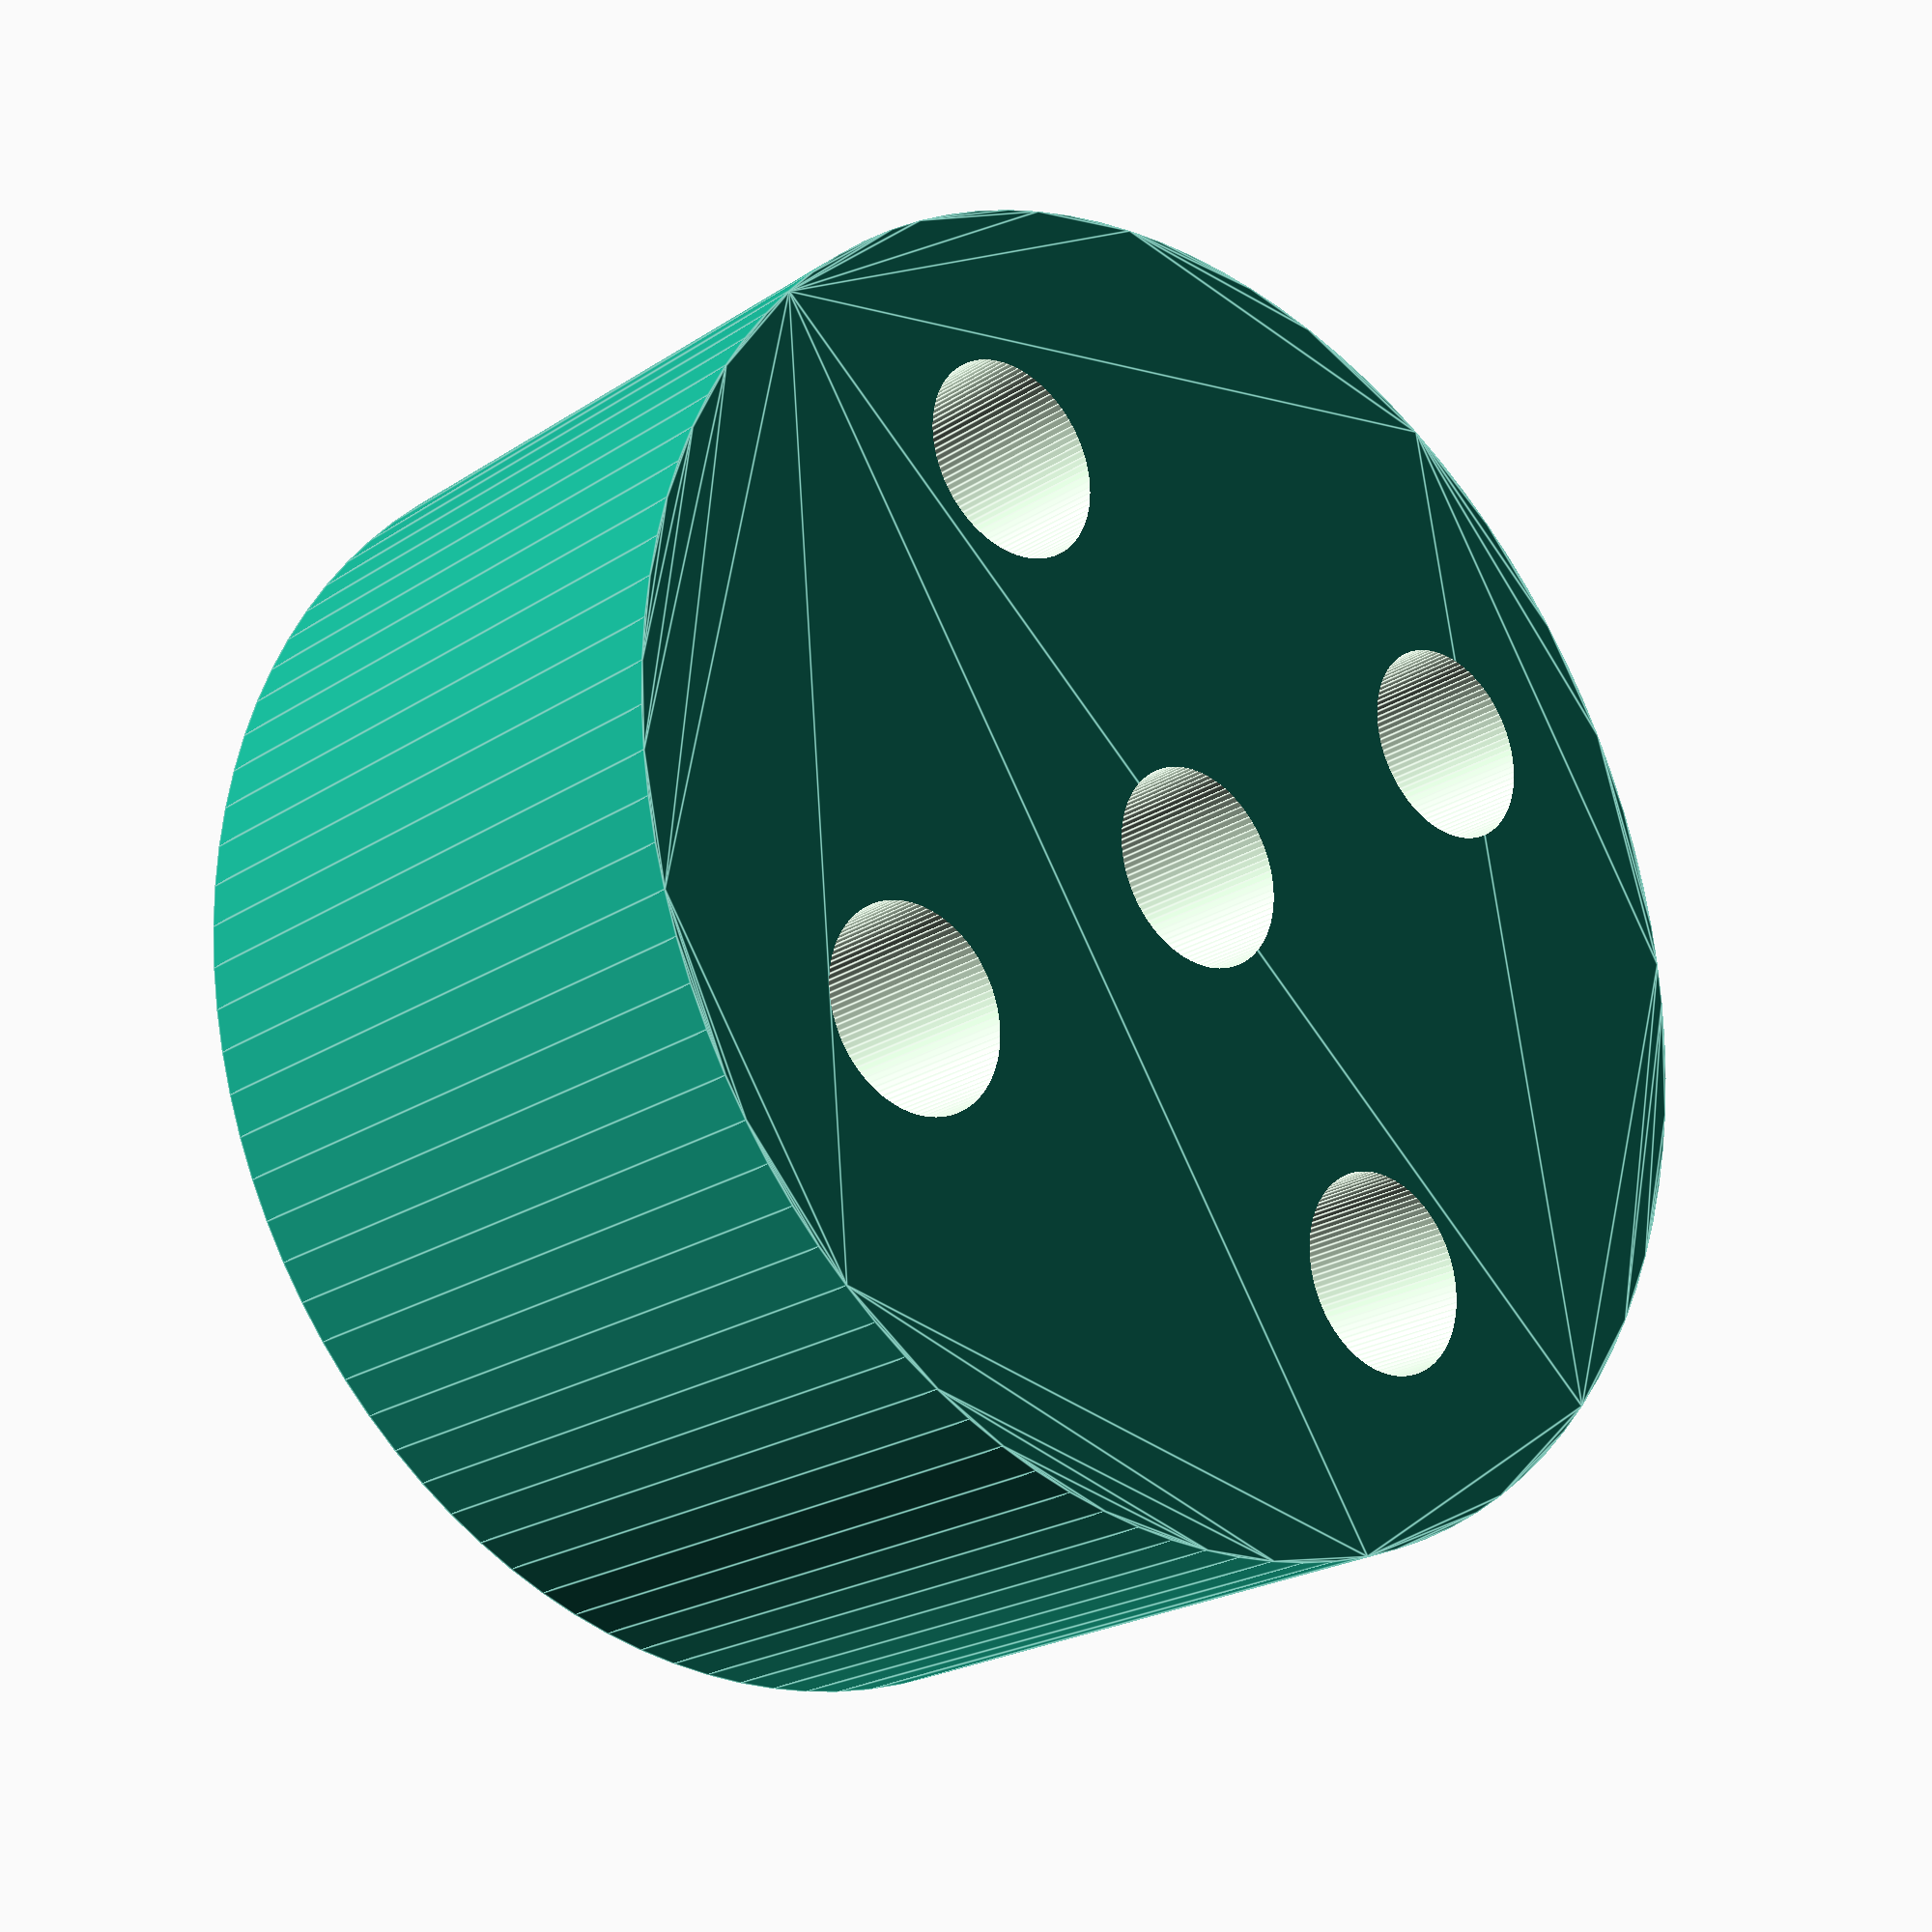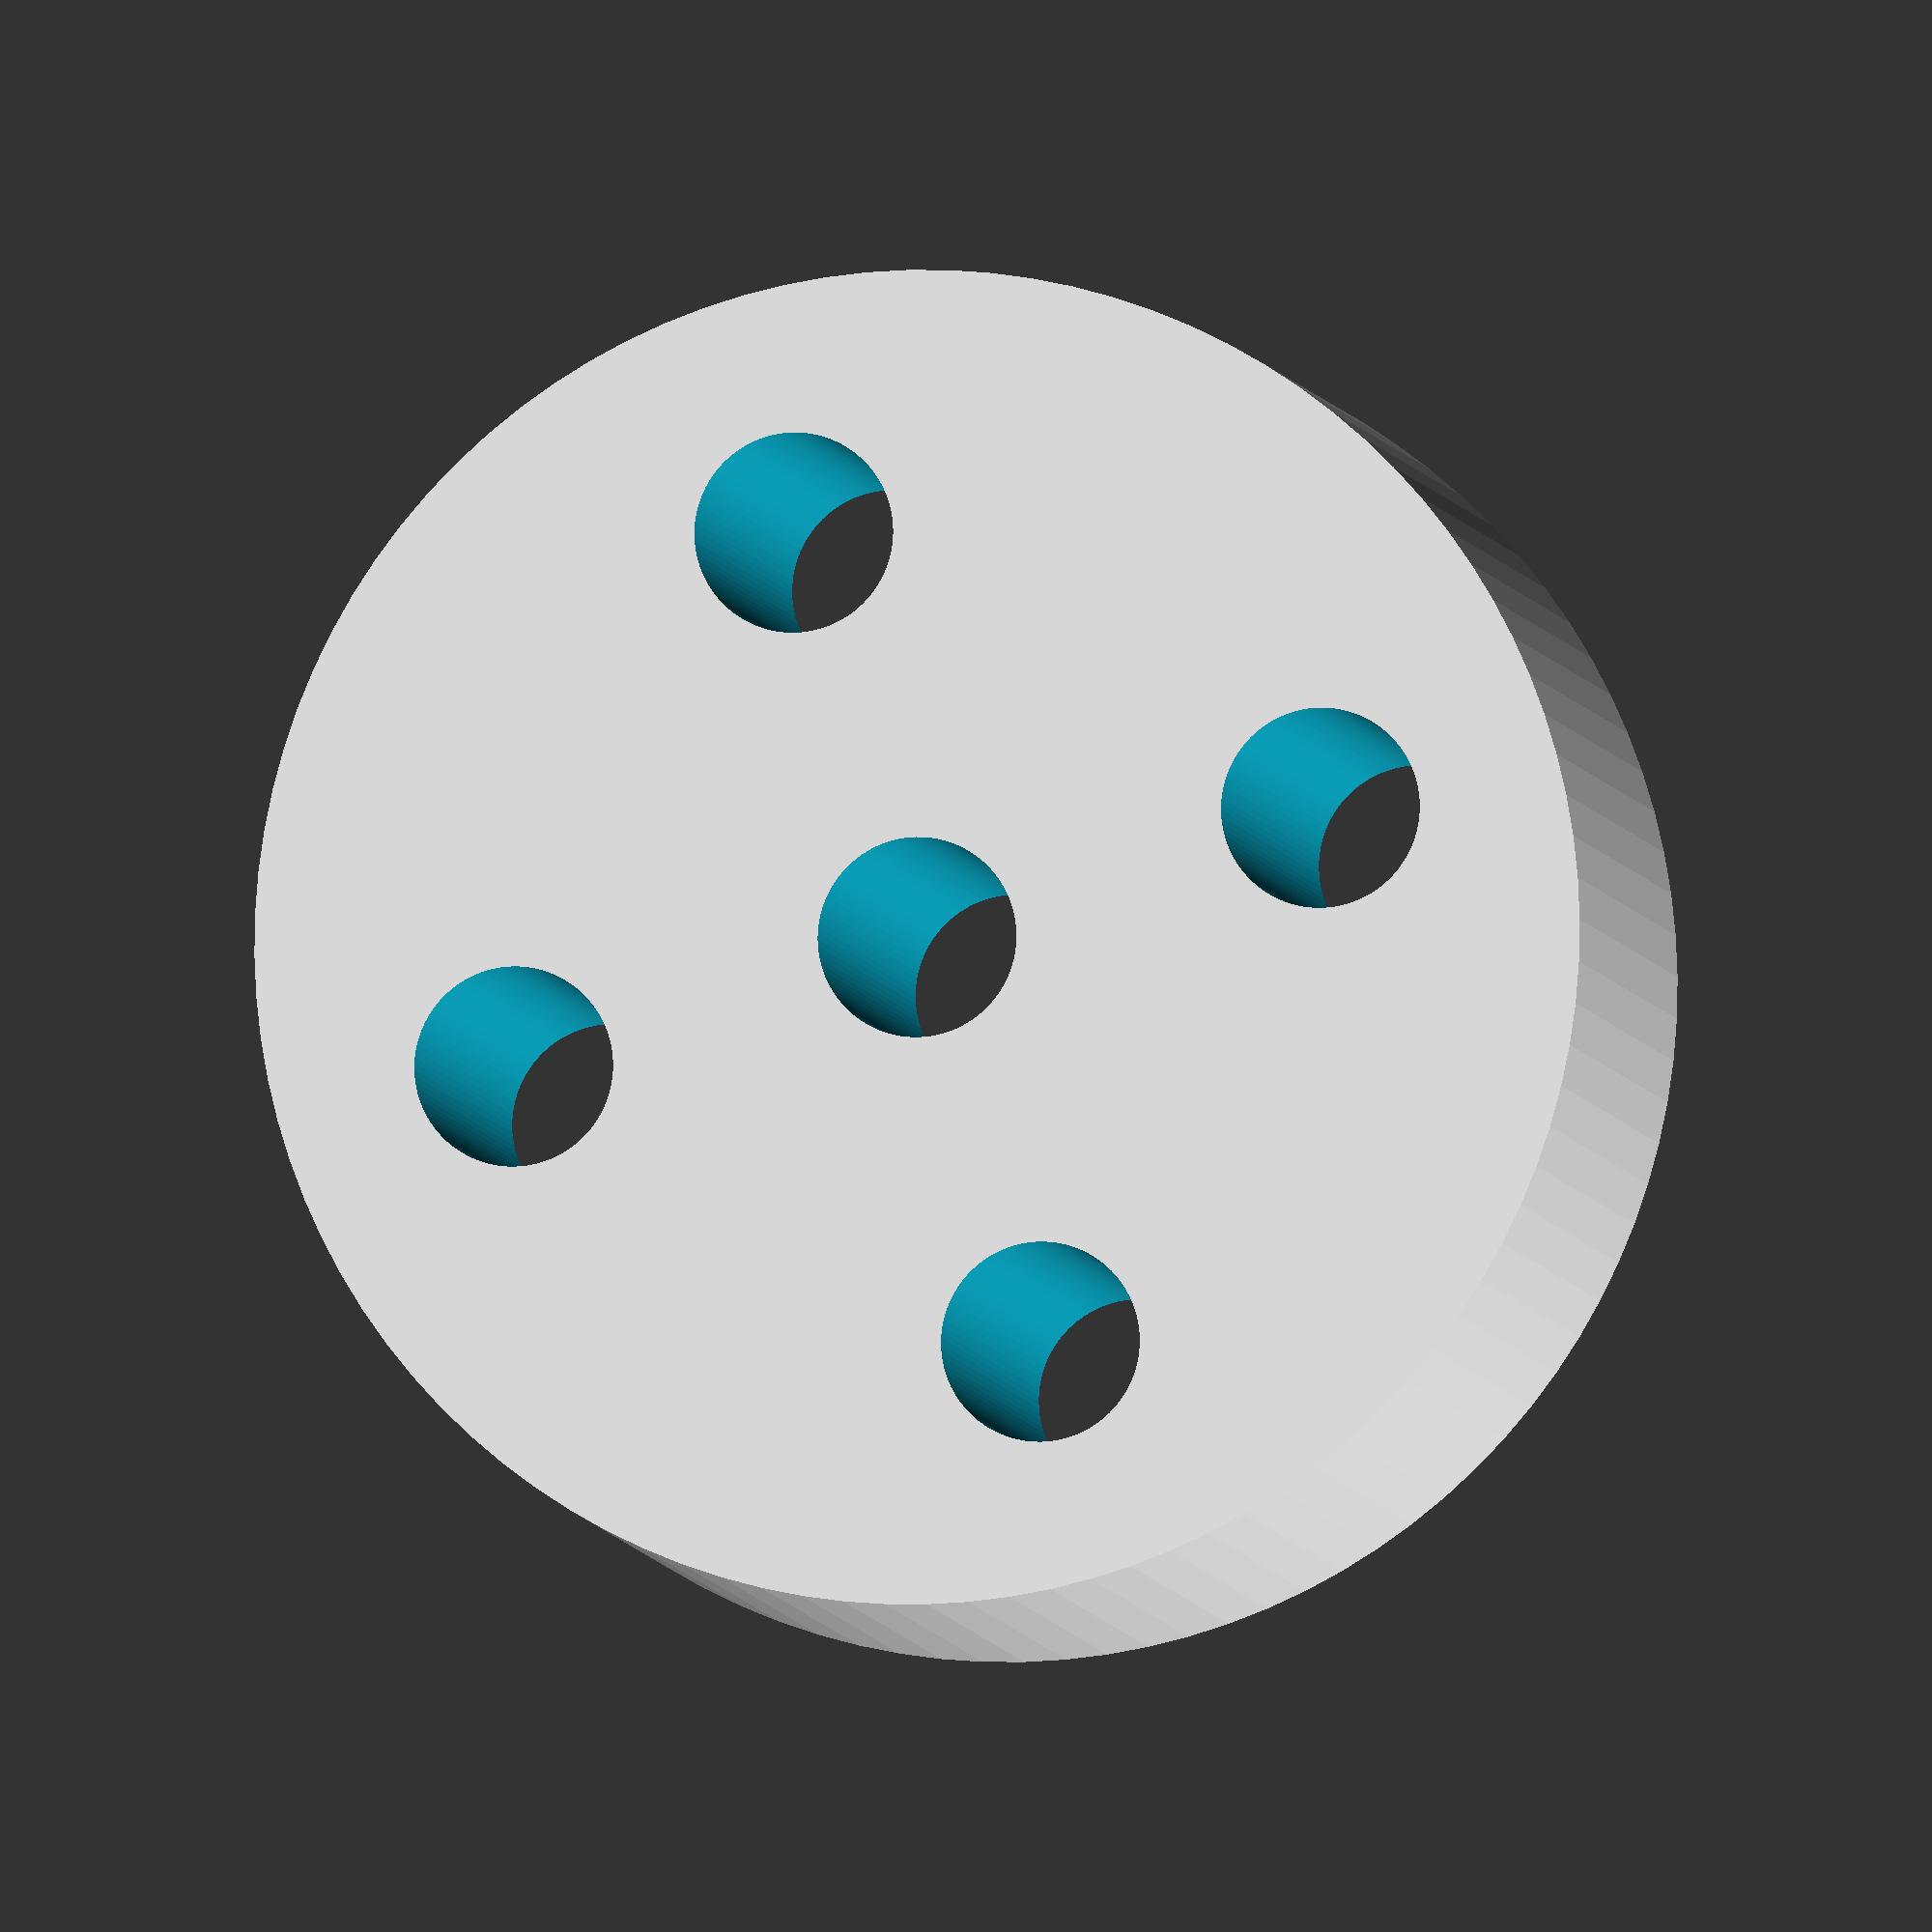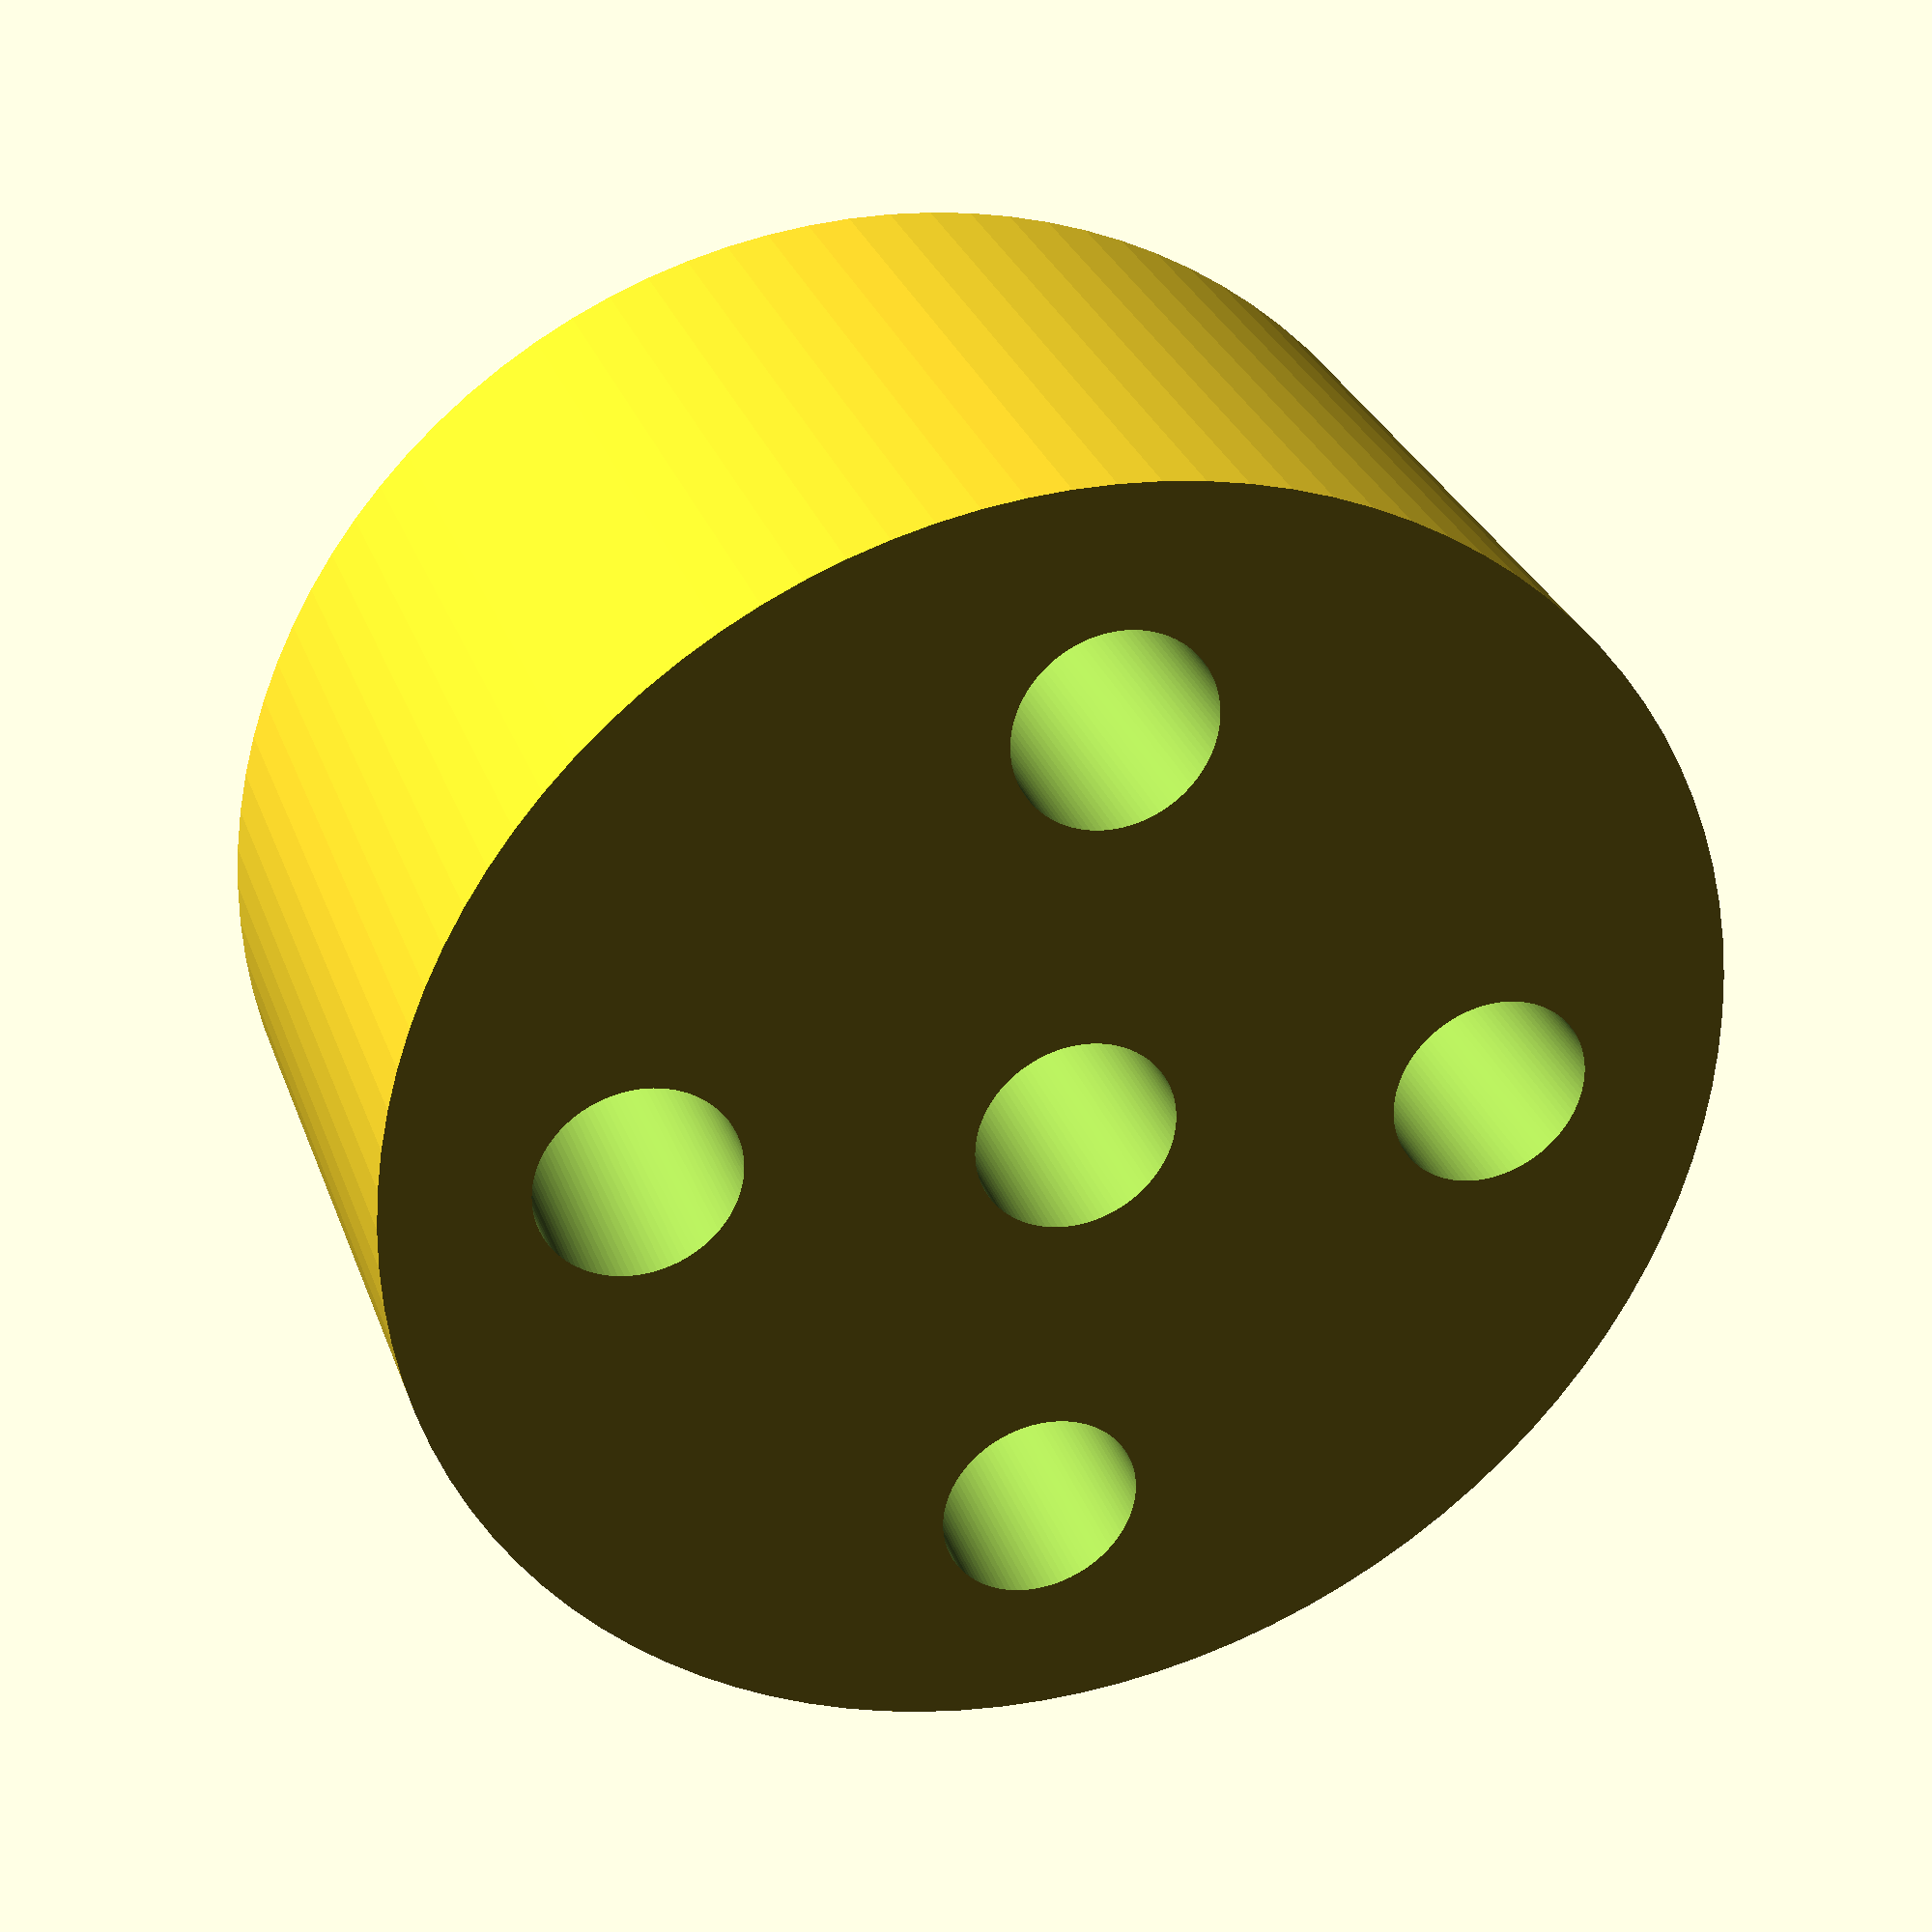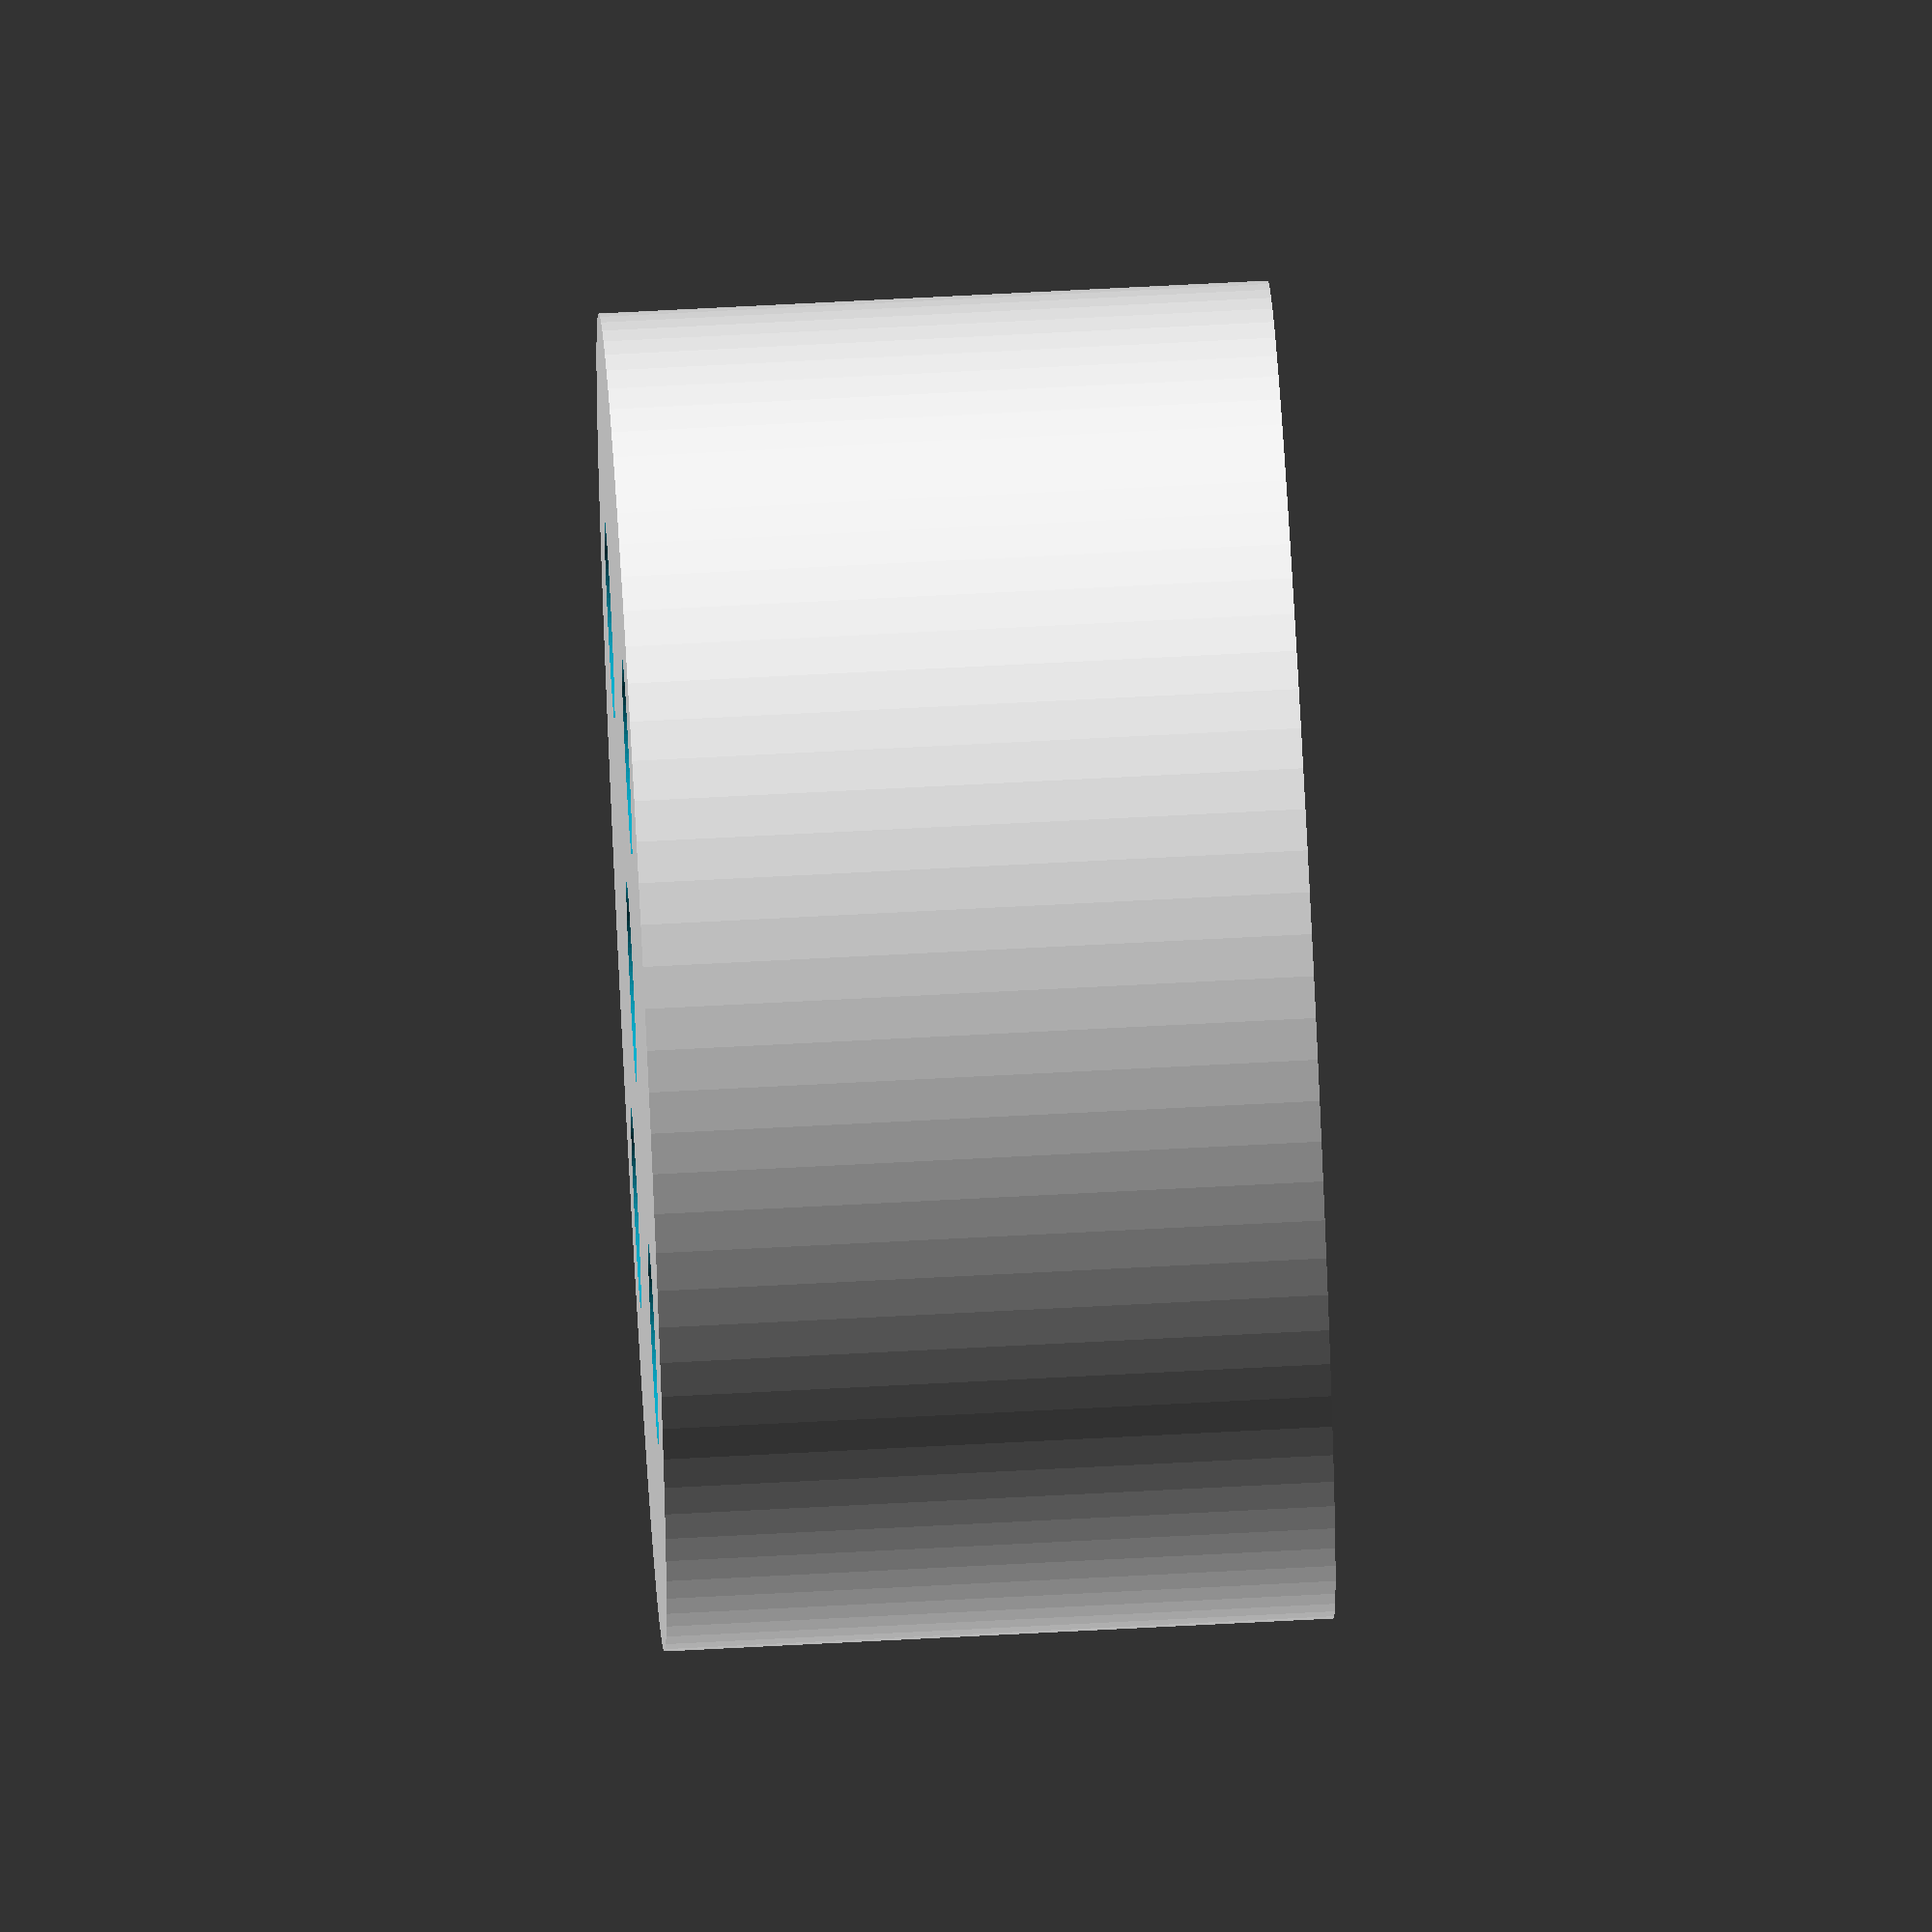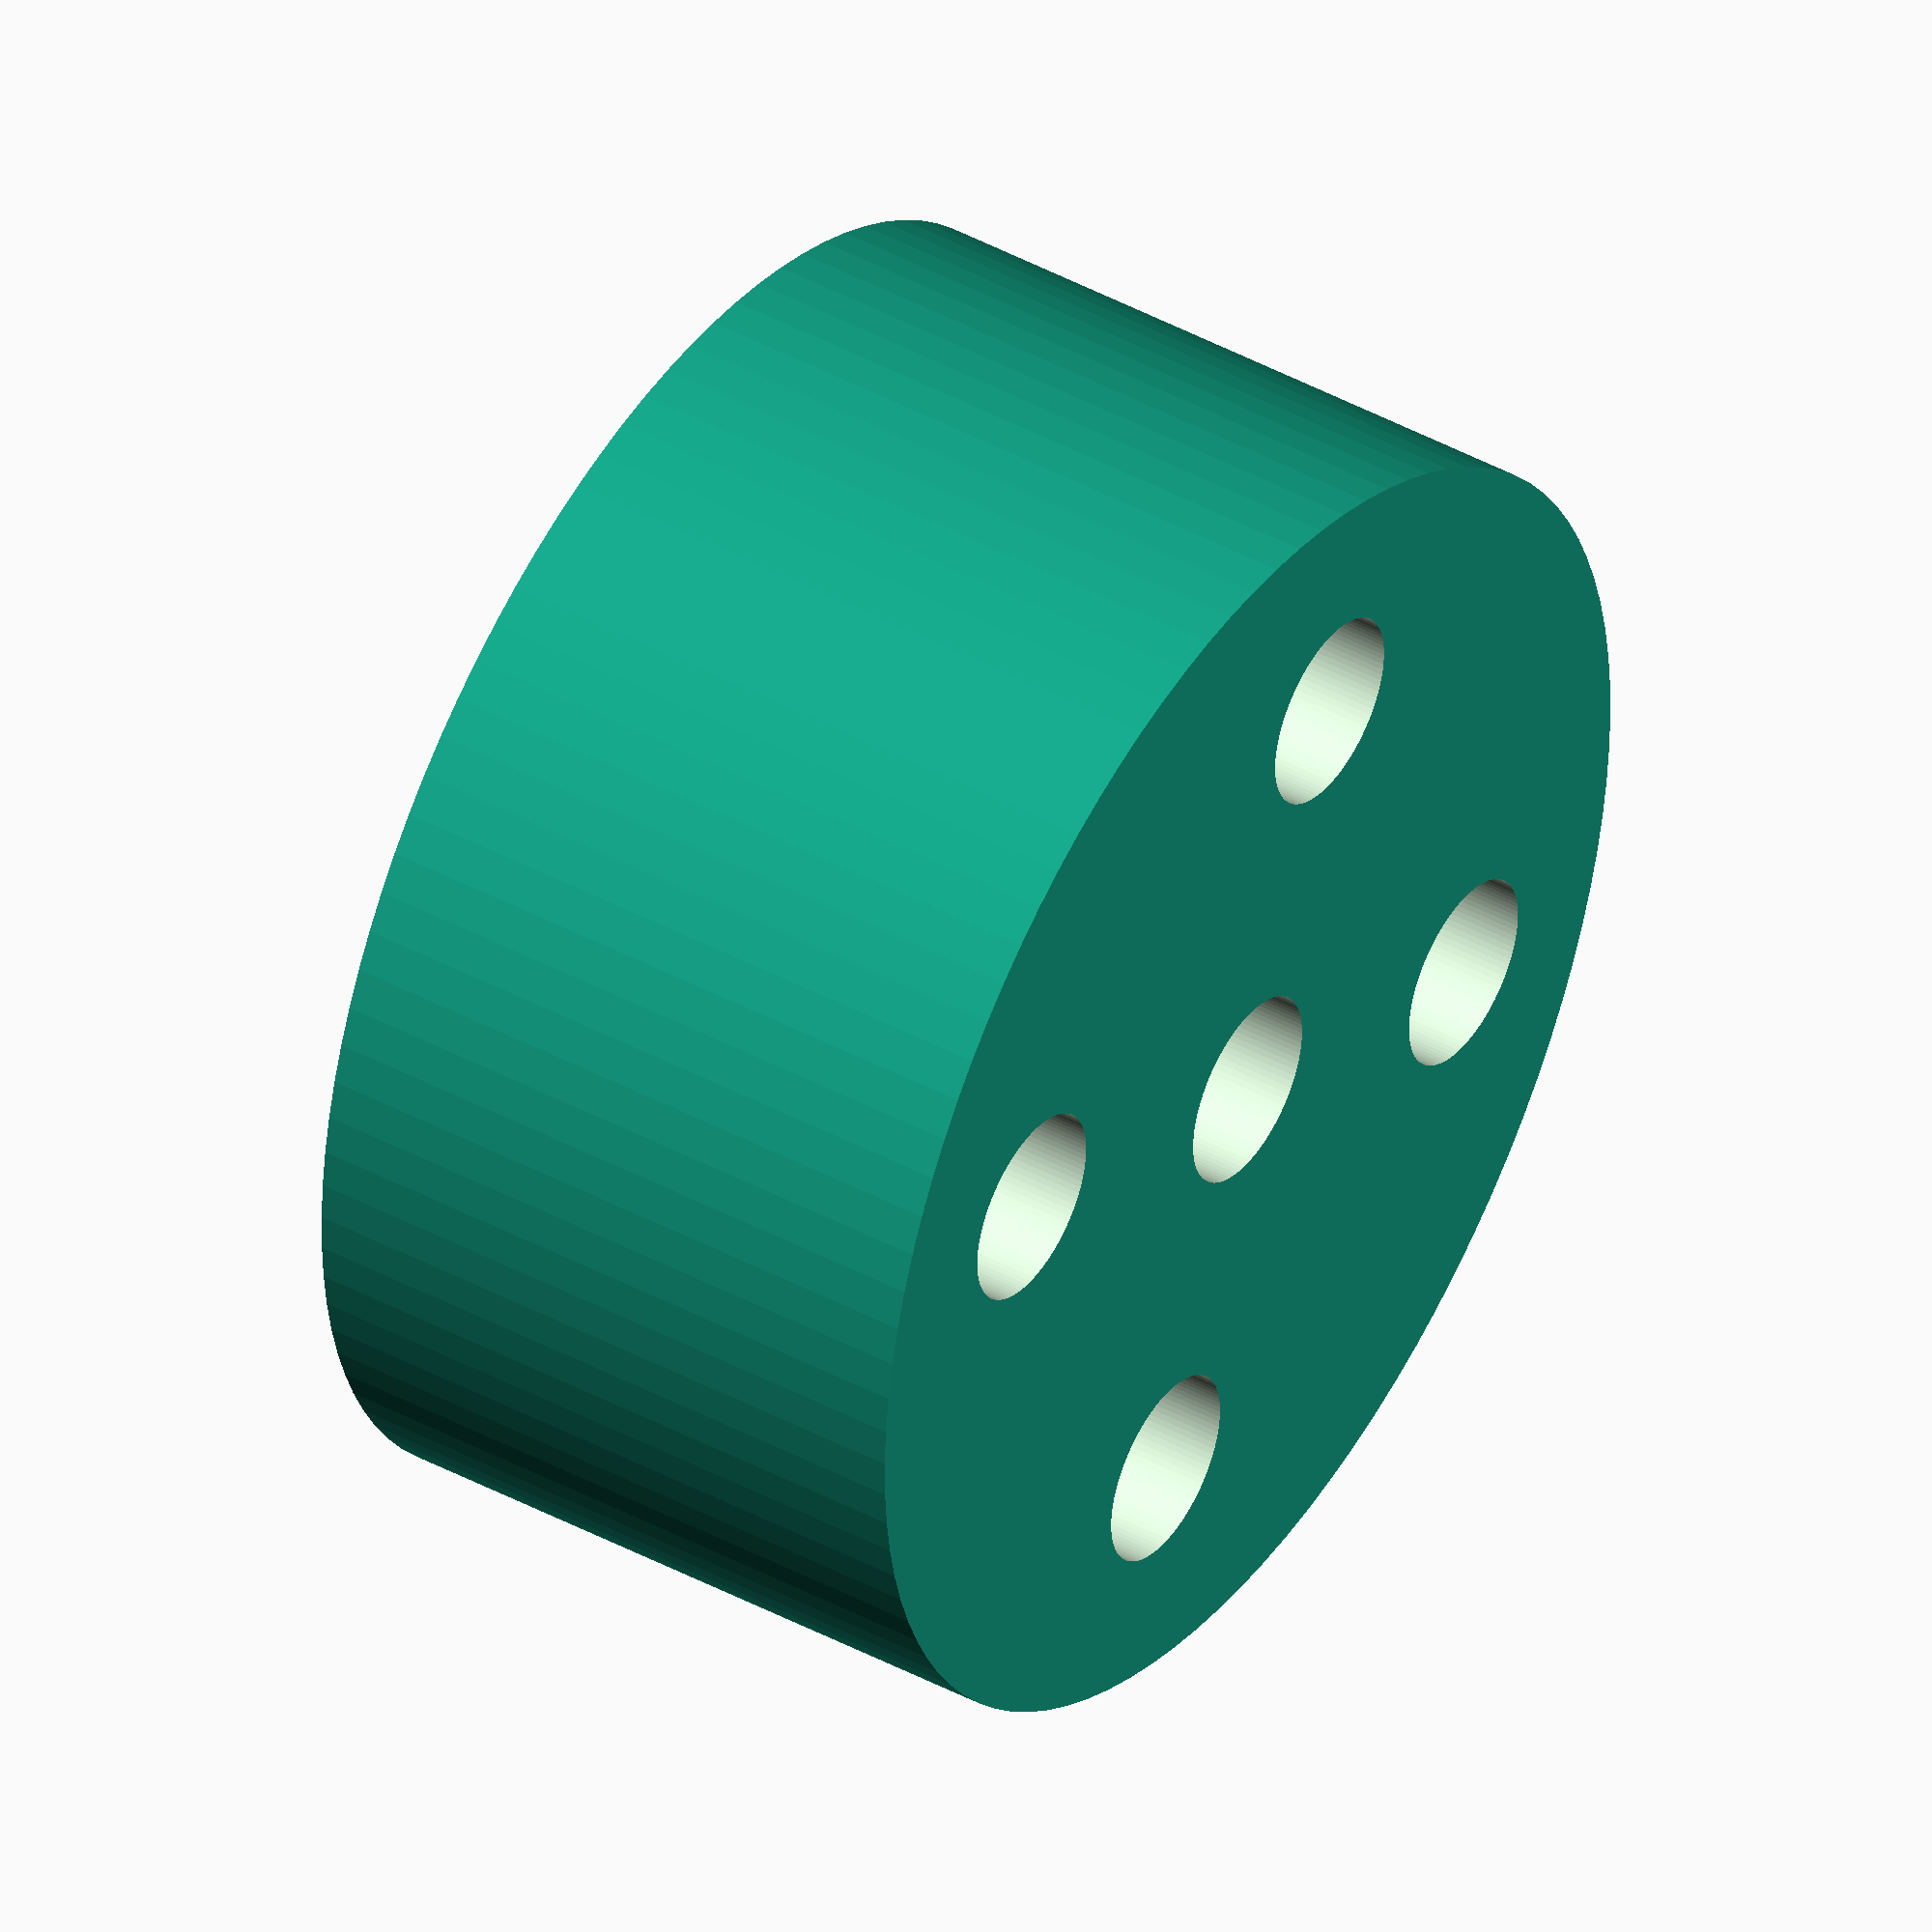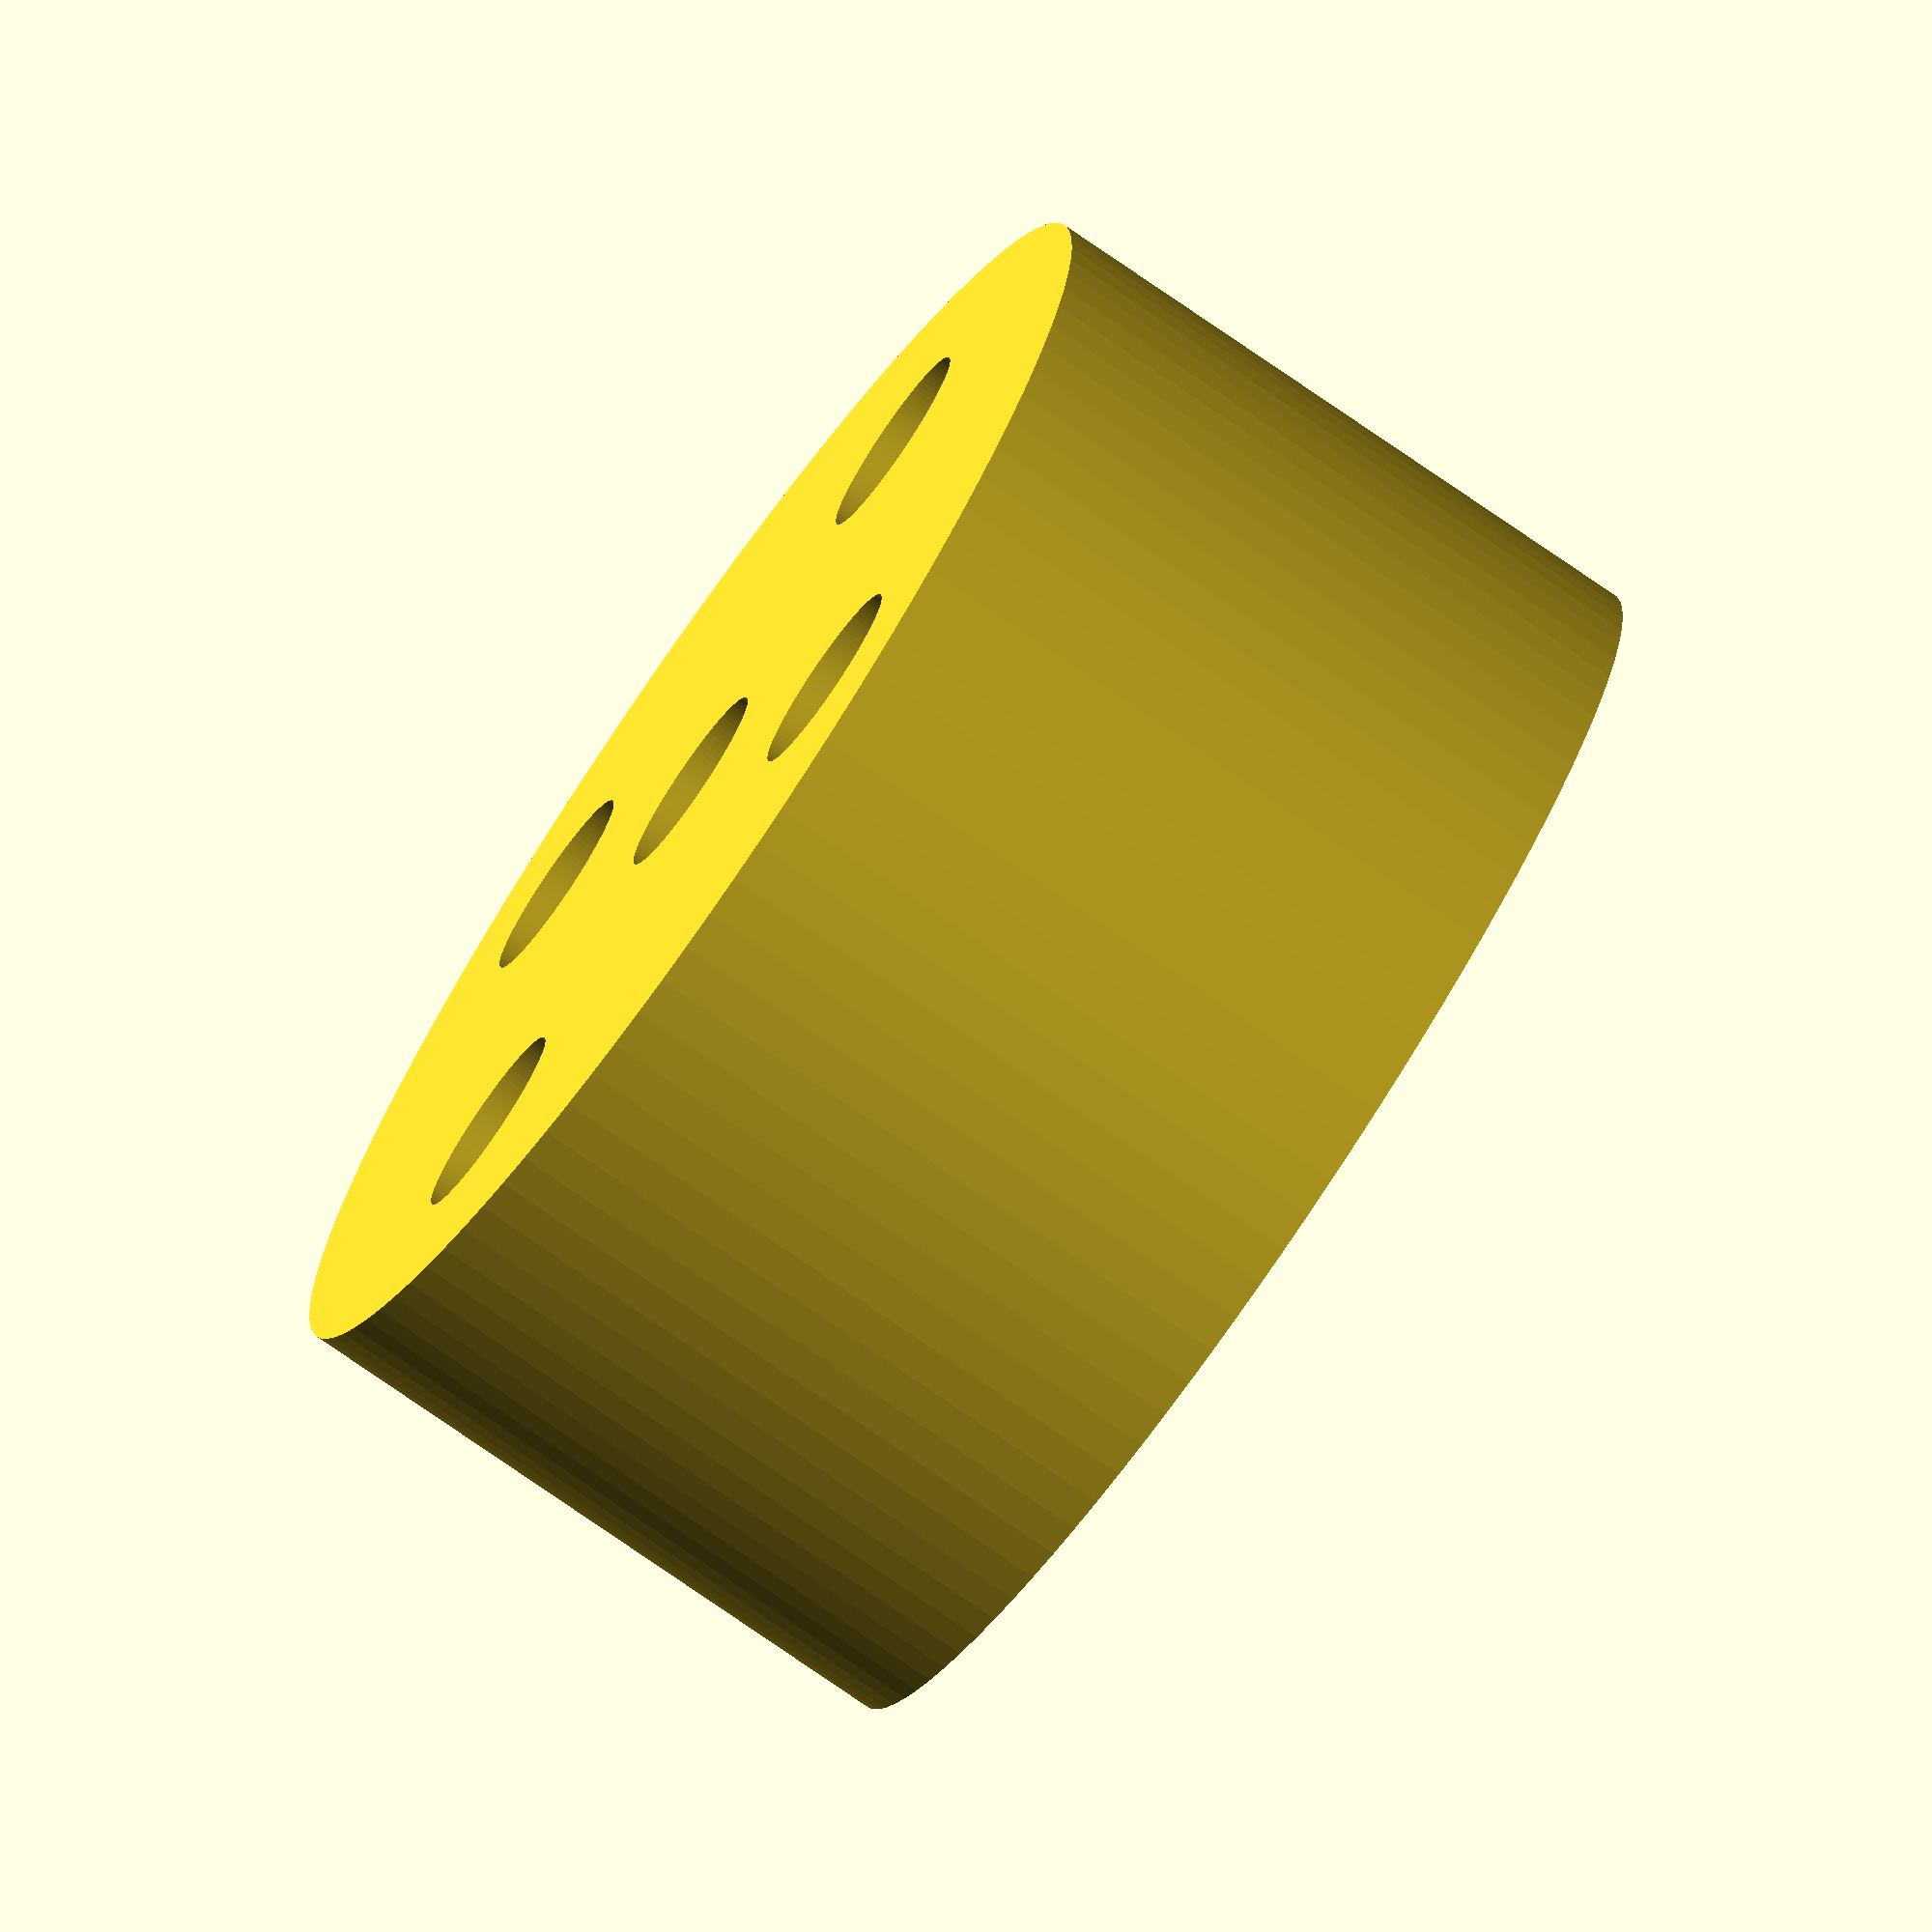
<openscad>
$fn = 100;

scale = 0.5;

helper_radius  = 0.25;
guide_hole = 0.15;
disk_hole =0.15;
string_hole_dist = 0.45;
phalanx_radius = 1;
string_hole_dist_2 = 2.25 * scale;
difference()
{
    /* Create main shape */
    circle( phalanx_radius );
    /* subtract holes */
    translate( [0, 0] )
        circle( guide_hole );
    
    translate( [0, 0] )
        circle( guide_hole );
    translate( [-string_hole_dist, -string_hole_dist] )
        circle( disk_hole );
    translate( [-string_hole_dist, string_hole_dist] )
        circle( disk_hole );
     translate( [string_hole_dist, string_hole_dist] )
        circle( disk_hole );
     translate( [string_hole_dist, -string_hole_dist] )
        circle( disk_hole );
    
    
    
}

</openscad>
<views>
elev=22.0 azim=11.3 roll=318.6 proj=p view=edges
elev=5.0 azim=118.0 roll=8.4 proj=o view=solid
elev=329.7 azim=220.6 roll=161.9 proj=p view=solid
elev=110.3 azim=213.4 roll=93.0 proj=o view=solid
elev=317.1 azim=114.2 roll=122.8 proj=o view=solid
elev=76.2 azim=258.5 roll=235.3 proj=o view=solid
</views>
